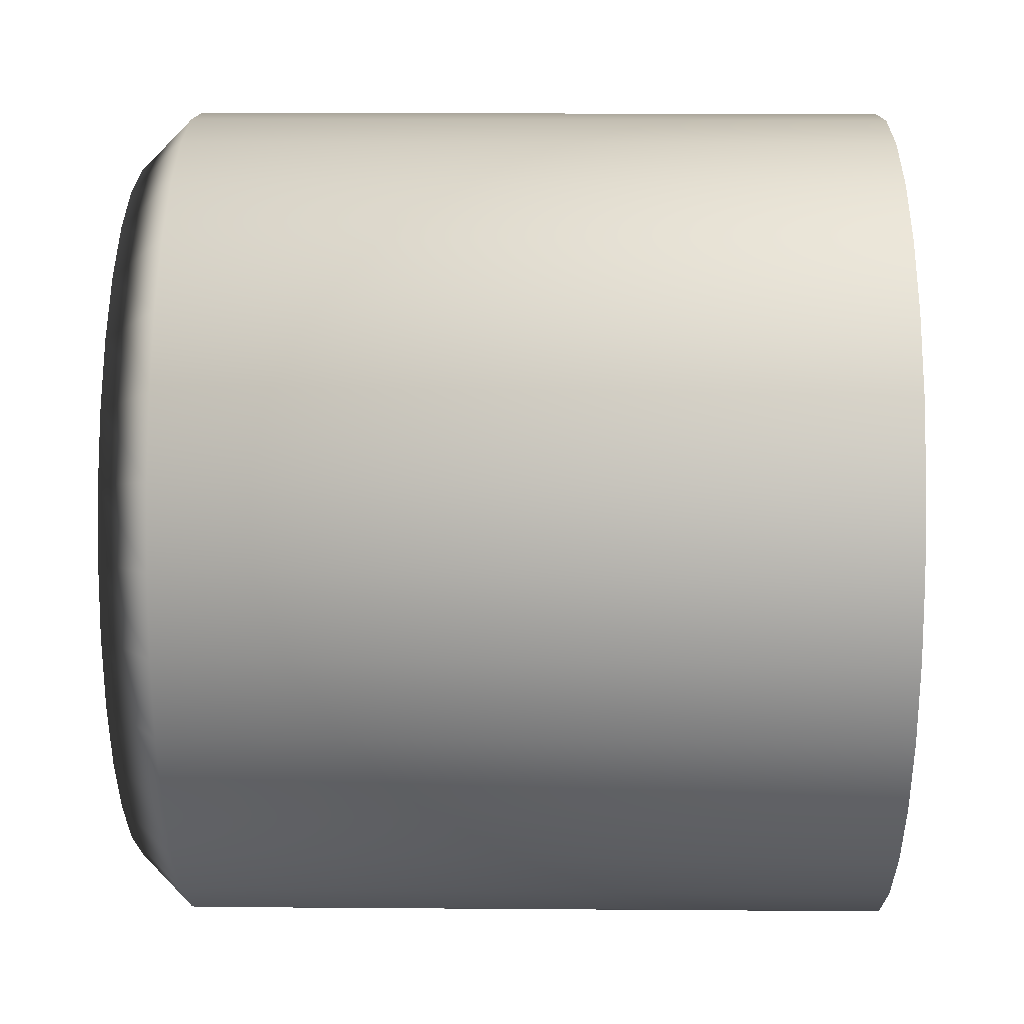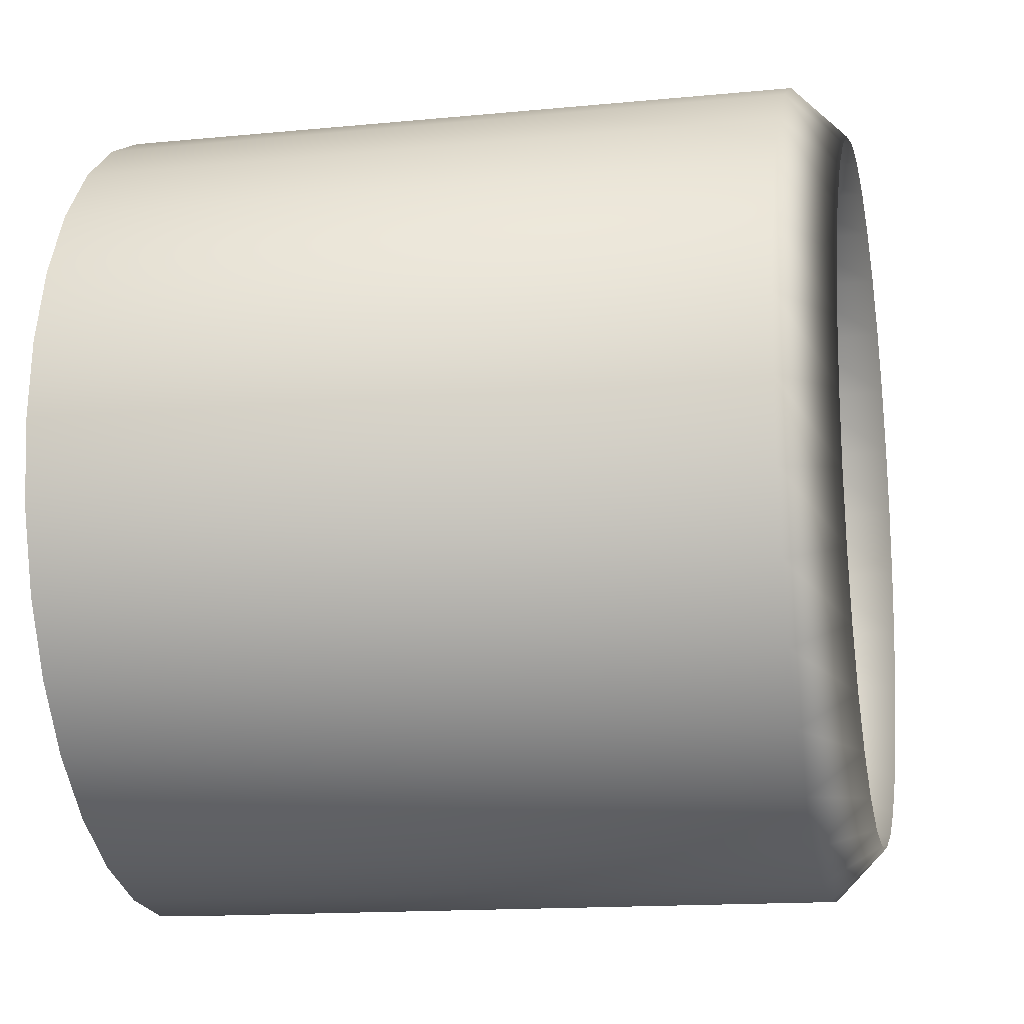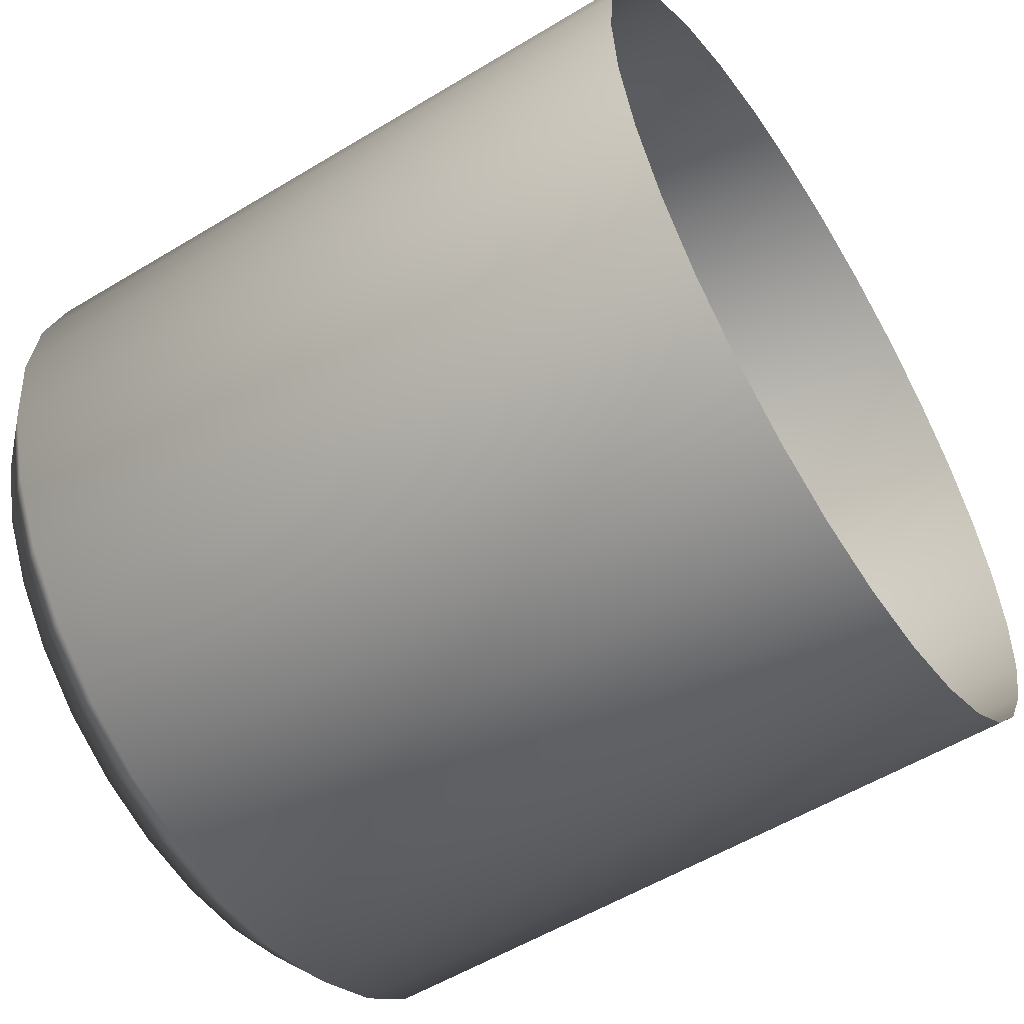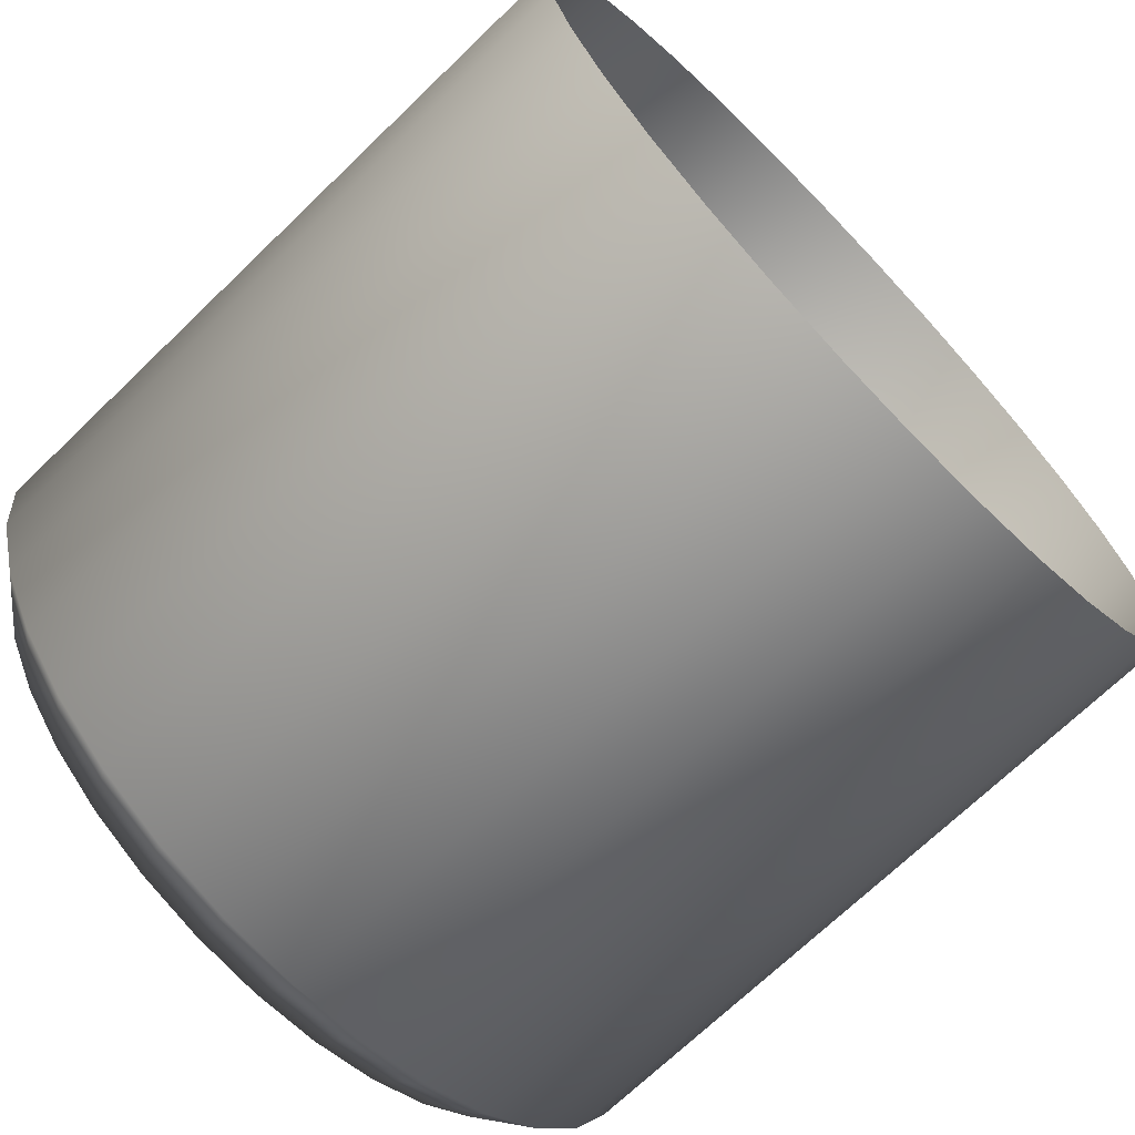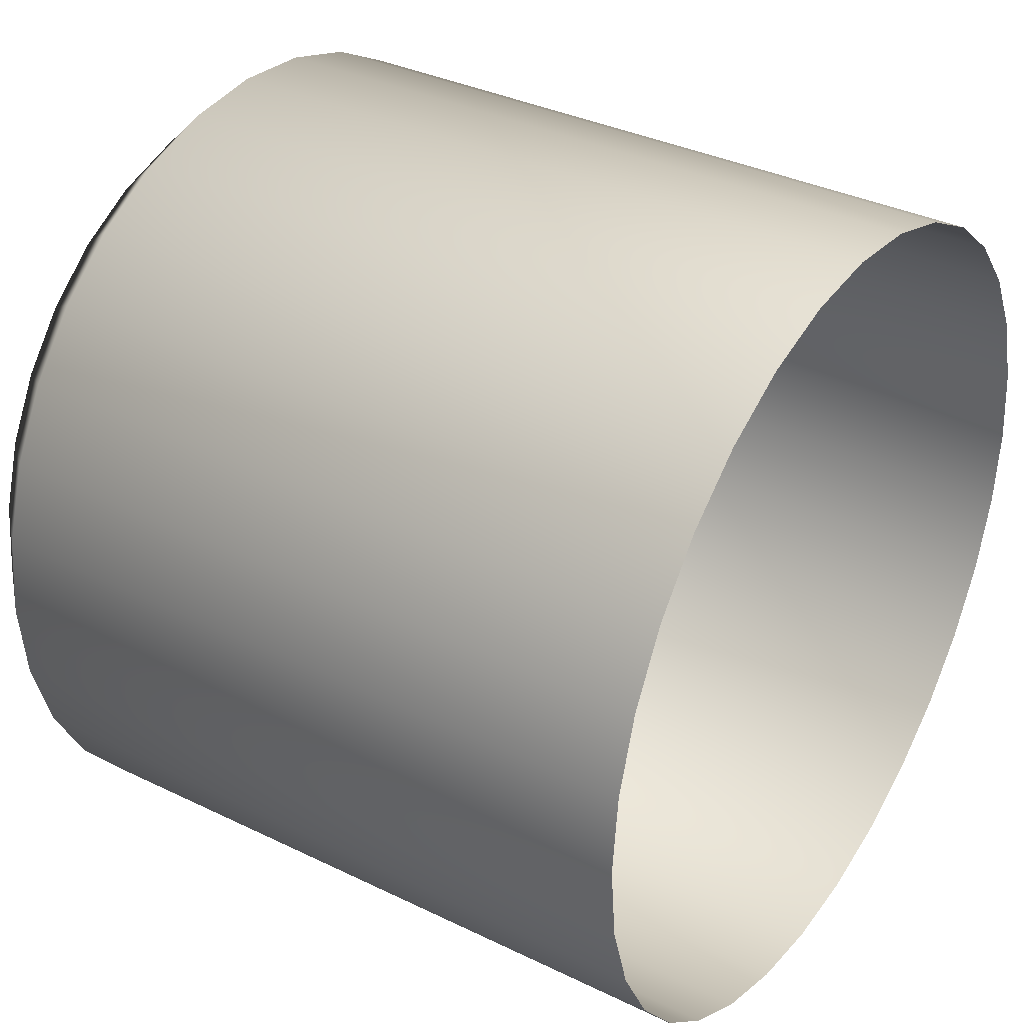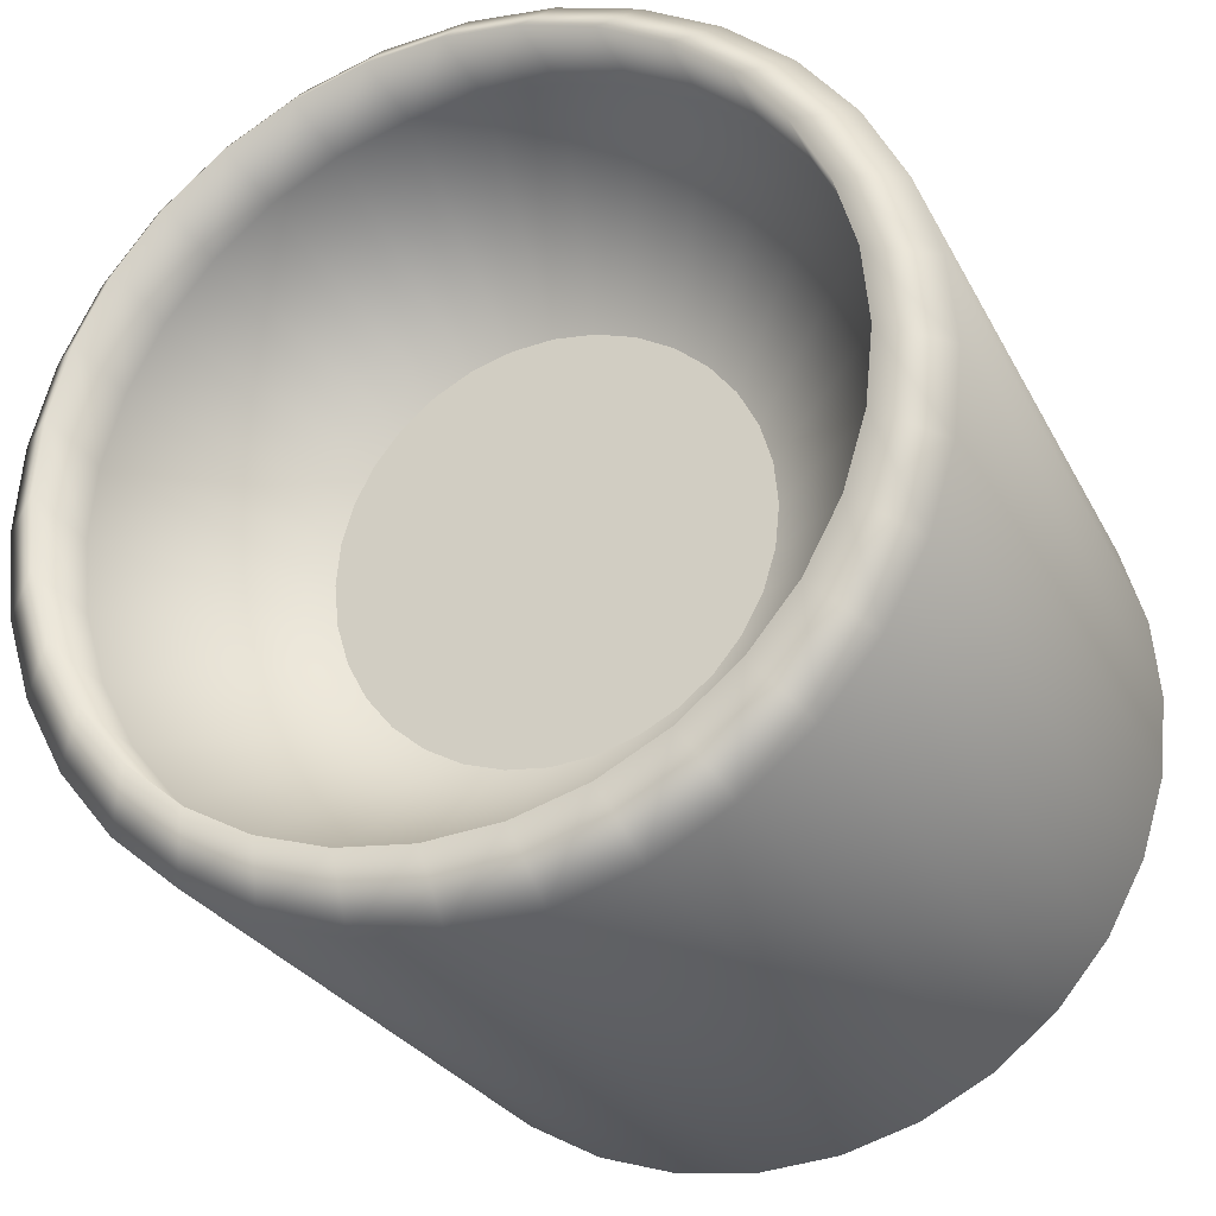
<metadata>
{"format":"obj","ext":"obj","renderer":"f3d","projection":"perspective","resolution":1024,"background":"white","views":[{"elev":19.0,"azim":-179.2,"up":"+Z"},{"elev":-14.8,"azim":11.9,"up":"+Z"},{"elev":-55.6,"azim":-147.5,"up":"+Z"},{"elev":-70.3,"azim":-136.0,"up":"+Z"},{"elev":35.0,"azim":-147.0,"up":"+Y"},{"elev":-26.1,"azim":111.9,"up":"+Z"}]}
</metadata>
<code>
o IEC_Repulsor_Launcher_Barrel_Cube.004
v 0.5931 -0.04948 -0.2488
v 0.5931 0 -0.2536
v 0.5931 0.04948 -0.2488
v 0.5931 0.09706 -0.2343
v 0.5931 0.1409 -0.2109
v 0.5931 0.1794 -0.1794
v 0.5931 0.2109 -0.1409
v 0.5931 0.2343 -0.09707
v 0.5931 0.2488 -0.04948
v 0.5931 0.2536 -0
v 0.5931 0.2488 0.04948
v 0.5931 0.2343 0.09706
v 0.5931 0.2109 0.1409
v 0.5931 0.1794 0.1794
v 0.5931 0.1409 0.2109
v 0.5931 0.09706 0.2343
v 0.5931 0.04948 0.2488
v 0.5931 0 0.2536
v 0.5931 -0.04948 0.2488
v 0.5931 -0.09706 0.2343
v 0.5931 -0.1409 0.2109
v 0.5931 -0.1794 0.1794
v 0.5931 -0.2109 0.1409
v 0.5931 -0.2343 0.09706
v 0.5931 -0.2488 0.04948
v 0.5931 -0.2536 -0
v 0.5931 -0.2488 -0.04948
v 0.5931 -0.2343 -0.09706
v 0.5931 -0.2109 -0.1409
v 0.5931 -0.1794 -0.1794
v 0.5931 -0.1409 -0.2109
v 0.5931 -0.09706 -0.2343
v 1.05 -0.04314 -0.2169
v 1.018 -0.04948 -0.2488
v 1.018 0 -0.2536
v 1.05 0 -0.2211
v 1.05 -0.08462 -0.2043
v 1.018 -0.09706 -0.2343
v 1.018 0.04948 -0.2488
v 1.05 0.04314 -0.2169
v 1.018 0.09706 -0.2343
v 1.05 0.08462 -0.2043
v 1.018 0.1409 -0.2109
v 1.05 0.1229 -0.1839
v 1.018 0.1794 -0.1794
v 1.05 0.1564 -0.1564
v 1.018 0.2109 -0.1409
v 1.05 0.1839 -0.1229
v 1.018 0.2343 -0.09707
v 1.05 0.2043 -0.08462
v 1.018 0.2488 -0.04948
v 1.05 0.2169 -0.04314
v 1.018 0.2536 -0
v 1.05 0.2211 -0
v 1.018 0.2488 0.04948
v 1.05 0.2169 0.04314
v 1.018 0.2343 0.09706
v 1.05 0.2043 0.08462
v 1.018 0.2109 0.1409
v 1.05 0.1839 0.1229
v 1.018 0.1794 0.1794
v 1.05 0.1564 0.1564
v 1.018 0.1409 0.2109
v 1.05 0.1229 0.1839
v 1.018 0.09706 0.2343
v 1.05 0.08462 0.2043
v 1.018 0.04948 0.2488
v 1.05 0.04314 0.2169
v 1.018 0 0.2536
v 1.05 0 0.2211
v 1.018 -0.04948 0.2488
v 1.05 -0.04314 0.2169
v 1.018 -0.09706 0.2343
v 1.05 -0.08462 0.2043
v 1.018 -0.1409 0.2109
v 1.05 -0.1229 0.1839
v 1.018 -0.1794 0.1794
v 1.05 -0.1564 0.1564
v 1.018 -0.2109 0.1409
v 1.05 -0.1839 0.1229
v 1.018 -0.2343 0.09706
v 1.05 -0.2043 0.08462
v 1.018 -0.2488 0.04948
v 1.05 -0.2169 0.04314
v 1.018 -0.2536 -0
v 1.05 -0.2211 -0
v 1.018 -0.2488 -0.04948
v 1.05 -0.2169 -0.04314
v 1.018 -0.2343 -0.09706
v 1.05 -0.2043 -0.08462
v 1.018 -0.2109 -0.1409
v 1.05 -0.1839 -0.1229
v 1.018 -0.1794 -0.1794
v 1.05 -0.1564 -0.1564
v 1.018 -0.1409 -0.2109
v 1.05 -0.1229 -0.1839
v 0.9961 0 -0.2211
v 0.9006 0 -0.1252
v 0.9006 -0.02442 -0.1228
v 0.9961 -0.04314 -0.2169
v 0.9006 -0.0479 -0.1156
v 0.9961 -0.08462 -0.2043
v 0.9961 0.04314 -0.2169
v 0.9006 0.02442 -0.1228
v 0.9961 0.08462 -0.2043
v 0.9006 0.0479 -0.1156
v 0.9961 0.1229 -0.1839
v 0.9006 0.06954 -0.1041
v 0.9961 0.1564 -0.1564
v 0.9006 0.08851 -0.08851
v 0.9961 0.1839 -0.1229
v 0.9006 0.1041 -0.06954
v 0.9961 0.2043 -0.08462
v 0.9006 0.1156 -0.0479
v 0.9961 0.2169 -0.04314
v 0.9006 0.1228 -0.02442
v 0.9961 0.2211 -0
v 0.9006 0.1252 -0
v 0.9961 0.2169 0.04314
v 0.9006 0.1228 0.02442
v 0.9961 0.2043 0.08462
v 0.9006 0.1156 0.0479
v 0.9961 0.1839 0.1229
v 0.9006 0.1041 0.06954
v 0.9961 0.1564 0.1564
v 0.9006 0.08851 0.08851
v 0.9961 0.1229 0.1839
v 0.9006 0.06954 0.1041
v 0.9961 0.08462 0.2043
v 0.9006 0.0479 0.1156
v 0.9961 0.04314 0.2169
v 0.9006 0.02442 0.1228
v 0.9961 0 0.2211
v 0.9006 0 0.1252
v 0.9961 -0.04314 0.2169
v 0.9006 -0.02442 0.1228
v 0.9961 -0.08462 0.2043
v 0.9006 -0.0479 0.1156
v 0.9961 -0.1229 0.1839
v 0.9006 -0.06954 0.1041
v 0.9961 -0.1564 0.1564
v 0.9006 -0.08851 0.08851
v 0.9961 -0.1839 0.1229
v 0.9006 -0.1041 0.06954
v 0.9961 -0.2043 0.08462
v 0.9006 -0.1156 0.0479
v 0.9961 -0.2169 0.04314
v 0.9006 -0.1228 0.02442
v 0.9961 -0.2211 -0
v 0.9006 -0.1252 -0
v 0.9961 -0.2169 -0.04314
v 0.9006 -0.1228 -0.02442
v 0.9961 -0.2043 -0.08462
v 0.9006 -0.1156 -0.0479
v 0.9961 -0.1839 -0.1229
v 0.9006 -0.1041 -0.06954
v 0.9961 -0.1564 -0.1564
v 0.9006 -0.08851 -0.08851
v 0.9961 -0.1229 -0.1839
v 0.9006 -0.06954 -0.1041
f 99 98 104 106 108 110 112 114 116 118 120 122 124 126 128 130 132 134 136 138 140 142 144 146 148 150 152 154 156 158 160 101
f 15 16 65 63
f 32 1 34 38
f 2 3 39 35
f 29 30 93 91
f 16 17 67 65
f 31 32 38 95
f 30 31 95 93
f 17 18 69 67
f 4 5 43 41
f 18 19 71 69
f 5 6 45 43
f 3 4 41 39
f 19 20 73 71
f 6 7 47 45
f 20 21 75 73
f 7 8 49 47
f 21 22 77 75
f 8 9 51 49
f 22 23 79 77
f 9 10 53 51
f 23 24 81 79
f 10 11 55 53
f 24 25 83 81
f 11 12 57 55
f 25 26 85 83
f 12 13 59 57
f 26 27 87 85
f 13 14 61 59
f 27 28 89 87
f 14 15 63 61
f 46 48 111 109
f 28 29 91 89
f 34 35 36 33
f 38 34 33 37
f 35 39 40 36
f 39 41 42 40
f 41 43 44 42
f 43 45 46 44
f 45 47 48 46
f 47 49 50 48
f 49 51 52 50
f 51 53 54 52
f 53 55 56 54
f 55 57 58 56
f 57 59 60 58
f 59 61 62 60
f 61 63 64 62
f 63 65 66 64
f 65 67 68 66
f 67 69 70 68
f 69 71 72 70
f 71 73 74 72
f 73 75 76 74
f 75 77 78 76
f 77 79 80 78
f 79 81 82 80
f 81 83 84 82
f 83 85 86 84
f 85 87 88 86
f 87 89 90 88
f 89 91 92 90
f 91 93 94 92
f 93 95 96 94
f 95 38 37 96
f 1 2 35 34
f 36 40 103 97
f 64 66 129 127
f 82 84 147 145
f 96 37 102 159
f 56 58 121 119
f 74 76 139 137
f 92 94 157 155
f 48 50 113 111
f 66 68 131 129
f 84 86 149 147
f 37 33 100 102
f 58 60 123 121
f 76 78 141 139
f 94 96 159 157
f 50 52 115 113
f 68 70 133 131
f 86 88 151 149
f 42 44 107 105
f 60 62 125 123
f 78 80 143 141
f 52 54 117 115
f 70 72 135 133
f 88 90 153 151
f 40 42 105 103
f 44 46 109 107
f 62 64 127 125
f 80 82 145 143
f 54 56 119 117
f 72 74 137 135
f 90 92 155 153
f 98 99 100 97
f 99 101 102 100
f 104 98 97 103
f 106 104 103 105
f 108 106 105 107
f 110 108 107 109
f 112 110 109 111
f 114 112 111 113
f 116 114 113 115
f 118 116 115 117
f 120 118 117 119
f 122 120 119 121
f 124 122 121 123
f 126 124 123 125
f 128 126 125 127
f 130 128 127 129
f 132 130 129 131
f 134 132 131 133
f 136 134 133 135
f 138 136 135 137
f 140 138 137 139
f 142 140 139 141
f 144 142 141 143
f 146 144 143 145
f 148 146 145 147
f 150 148 147 149
f 152 150 149 151
f 154 152 151 153
f 156 154 153 155
f 158 156 155 157
f 160 158 157 159
f 101 160 159 102
f 33 36 97 100

</code>
